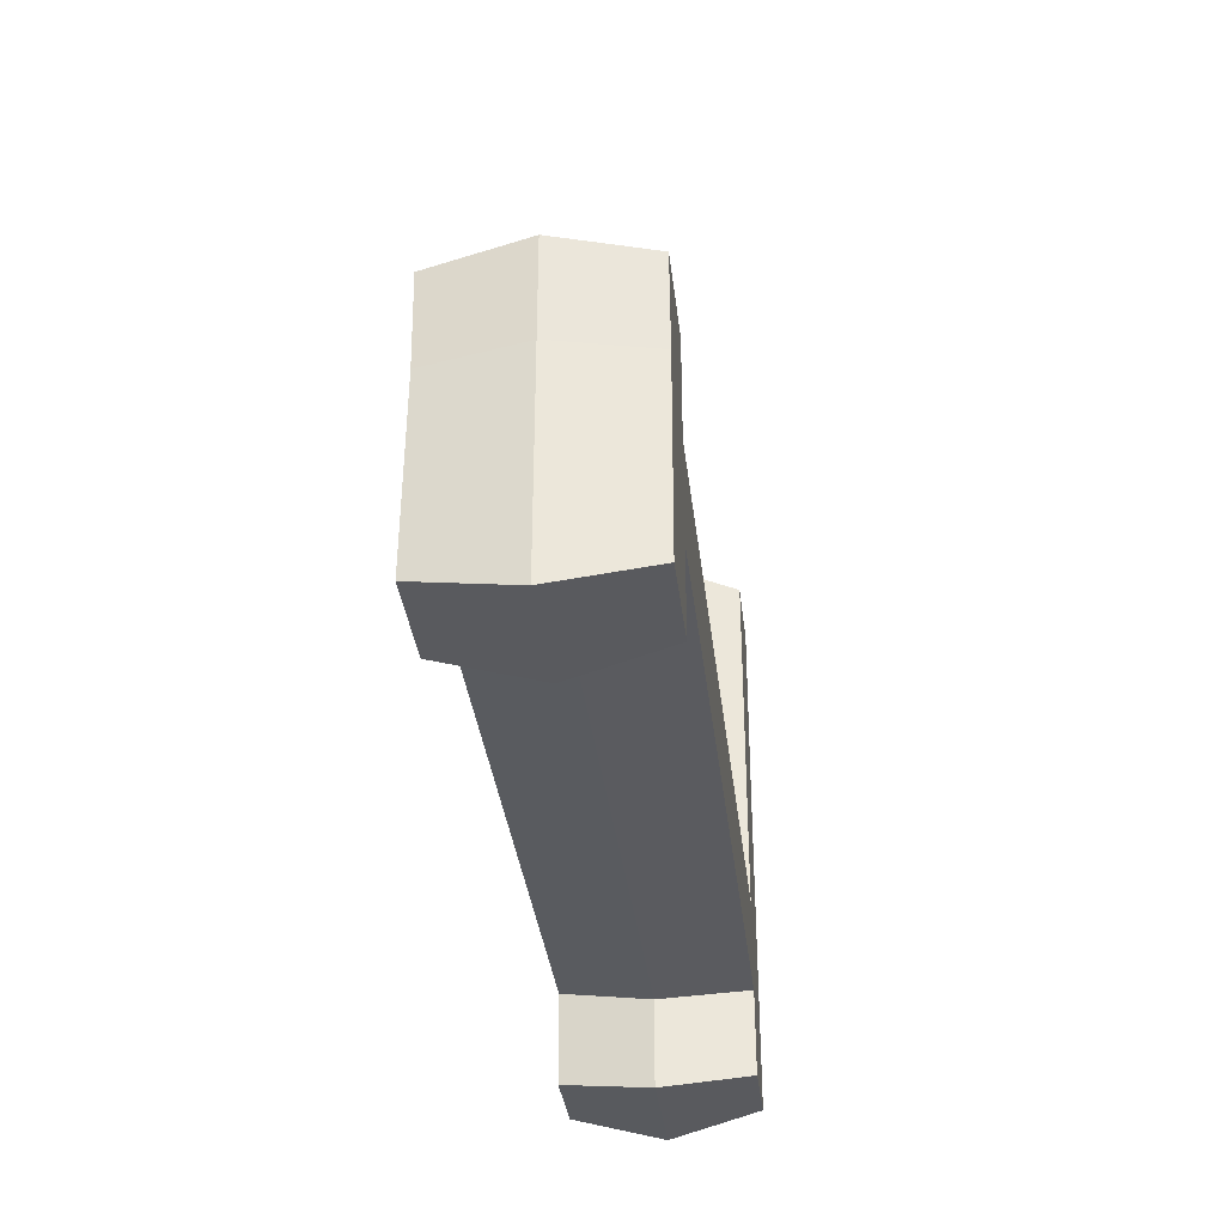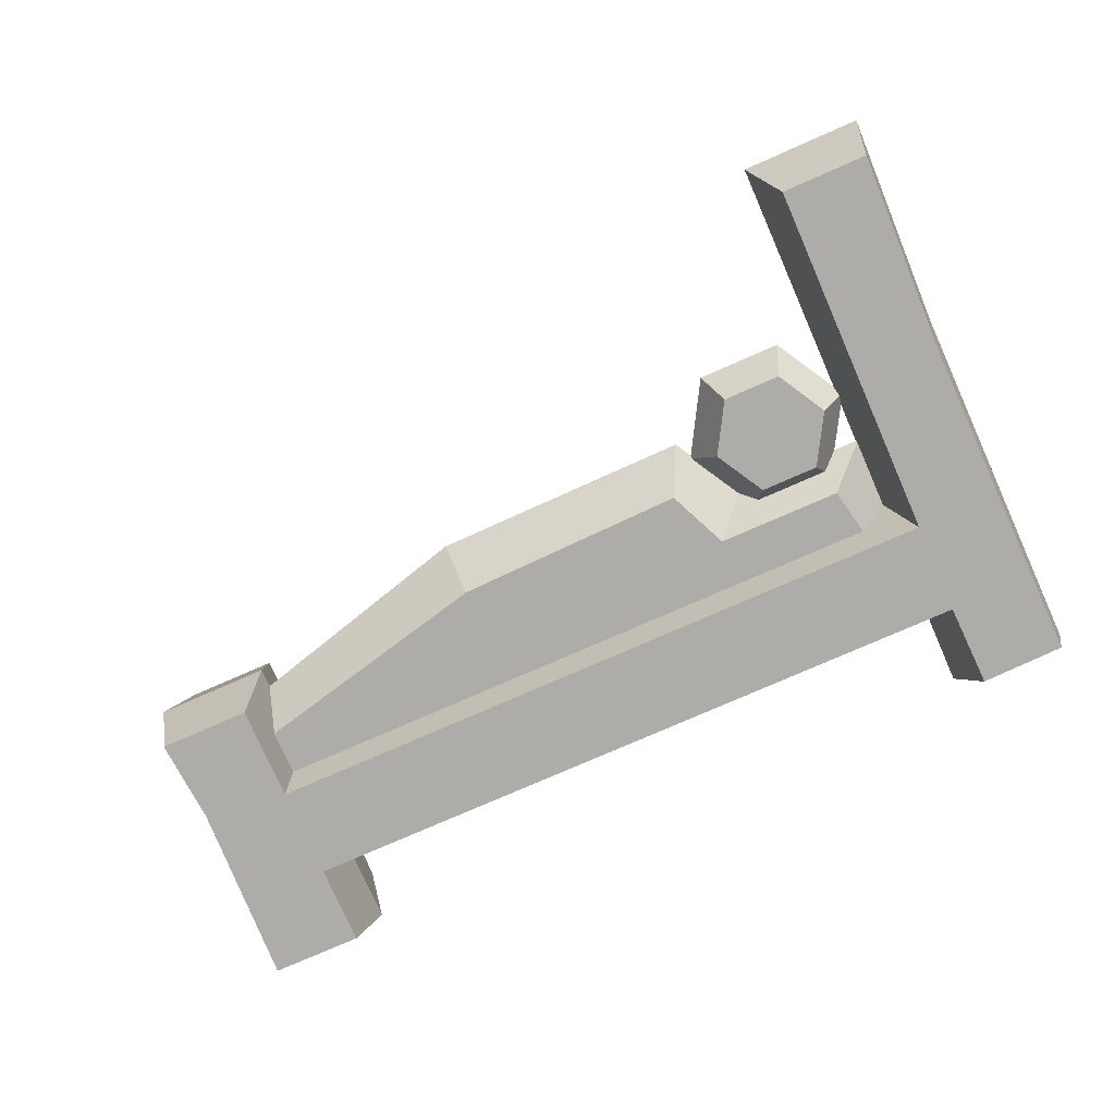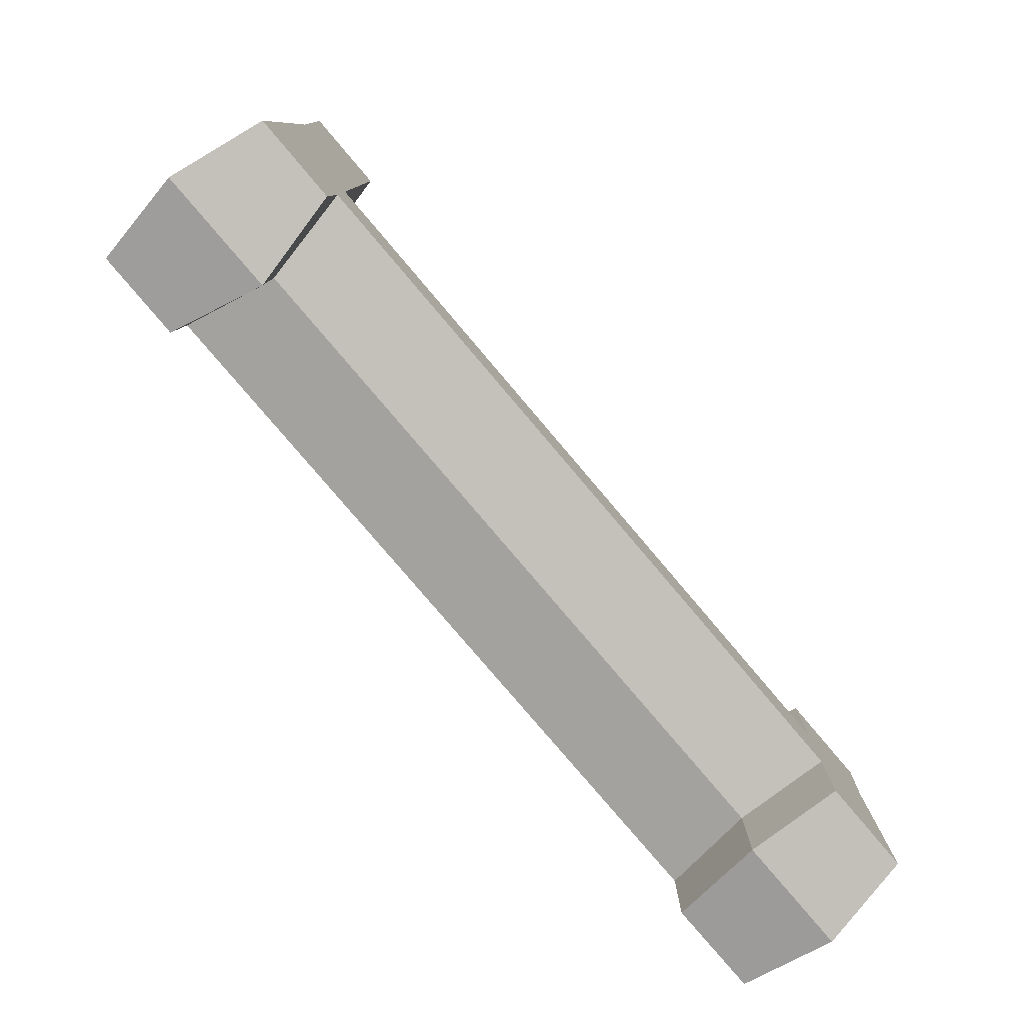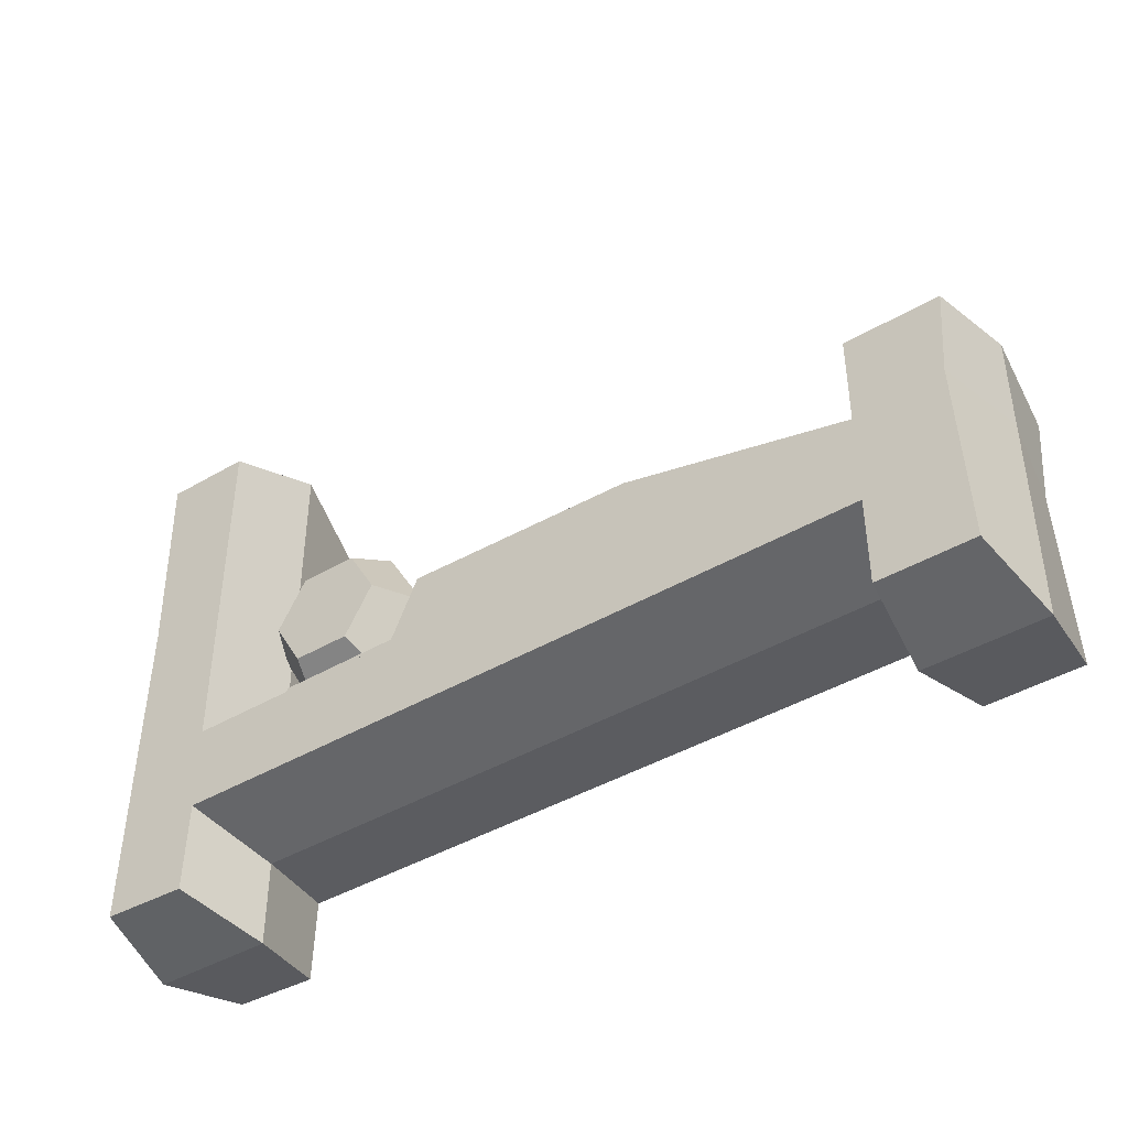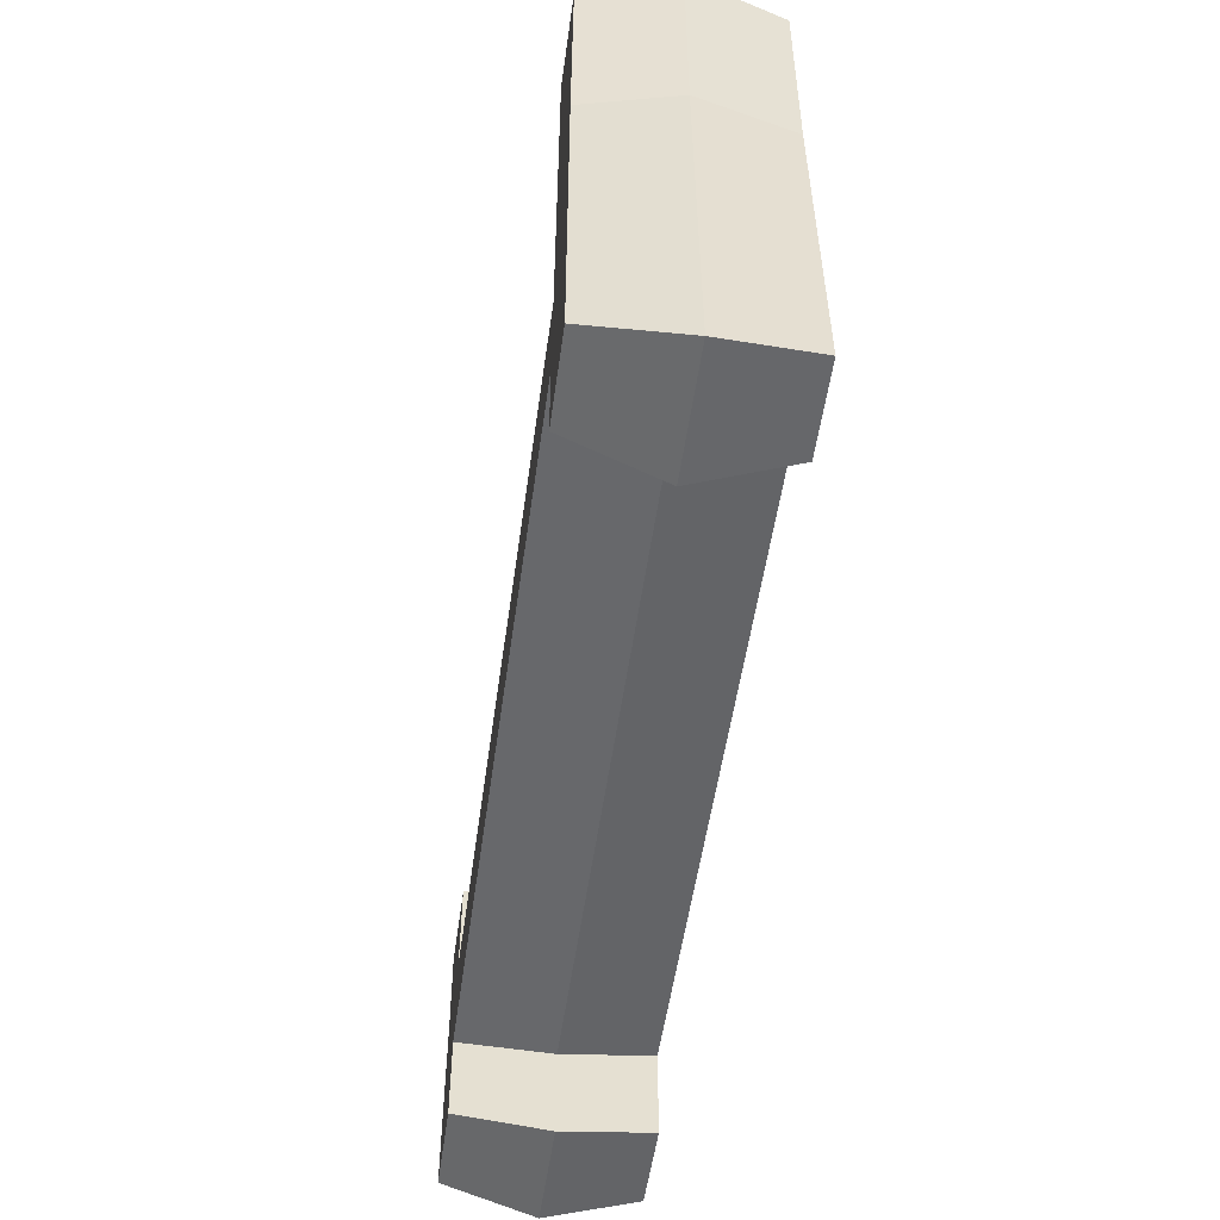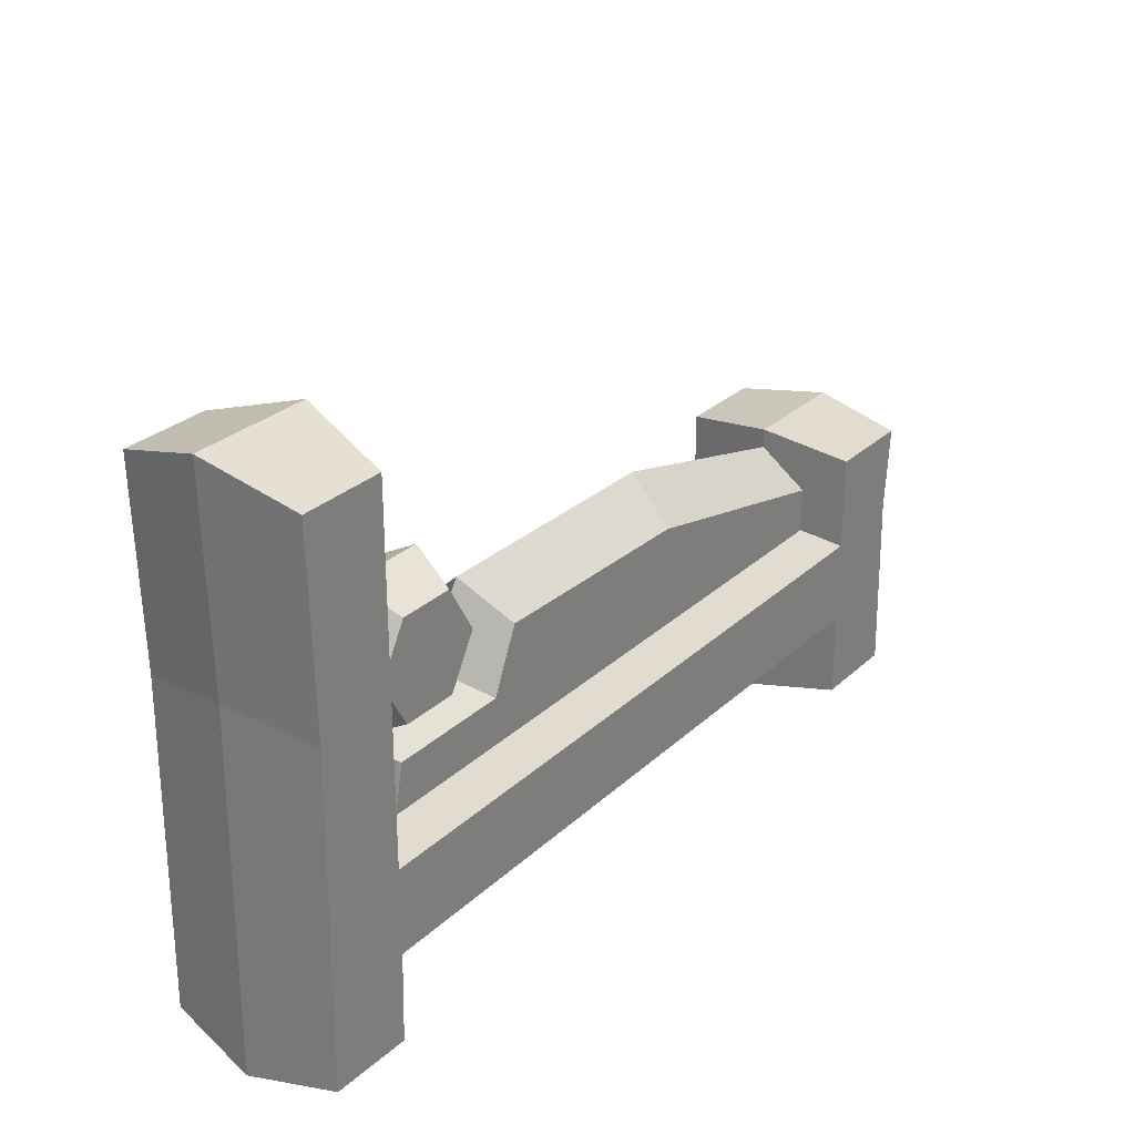
<metadata>
{"format":"obj","ext":"obj","renderer":"f3d","projection":"perspective","resolution":1024,"background":"white","views":[{"elev":-34.7,"azim":96.6,"up":"+Y"},{"elev":-76.8,"azim":-156.3,"up":"+Z"},{"elev":-79.3,"azim":-49.7,"up":"+Y"},{"elev":-42.5,"azim":35.0,"up":"+Y"},{"elev":-52.5,"azim":-97.9,"up":"+Y"},{"elev":28.5,"azim":-53.3,"up":"+Y"}]}
</metadata>
<code>
v 15.14 -0.3342 0
v 4.506 2.551 0
v -7.053 2.676 0
v 4.258 0.6048 2
v 4.505 -4.05 2
v 15.14 -1.966 2
v 15.14 -4.05 2
v -5.958 -4.05 2
v -6.058 0.8535 2
v -8.841 -0.4655 0
v -7.272 -1.878 2
v -13.27 -4.05 2
v -12.83 -1.878 2
v -14.73 -0.4655 0
v -14.73 -4.05 0
v 4.258 0.6048 -2
v 4.505 -4.05 -2
v 15.14 -1.966 -2
v 15.14 -4.05 -2
v -5.958 -4.05 -2
v -6.058 0.8535 -2
v -7.272 -1.878 -2
v -13.27 -4.05 -2
v -12.83 -1.878 -2
v -19.28 -11.93 -4
v 19.39 -11.93 -4
v -19.28 11.56 -4
v -15.57 -12.03 -4
v -15.47 11.56 -4
v 15.36 -11.93 -4
v 19.1 -3.778 -4
v 15.36 -4.281 -4
v -15.47 -4.281 -4
v -19.06 2.726 -4
v 15.36 -8.347 -4
v -15.47 -8.344 -4
v 15.36 -0.04276 -4
v 19.39 -0.04276 -4
v -19.92 -12.78 0
v -14.62 -12.78 0
v 19.92 -12.78 0
v -19.92 12.78 0
v -14.62 12.78 0
v -14.62 -8.947 0
v 14.83 -12.78 0
v 14.83 -8.947 0
v 19.92 -3.679 0
v 19.92 0.6093 0
v 14.83 -3.679 0
v 14.83 0.6093 0
v -19.71 3.328 0
v -14.62 -3.679 0
v -9.849 -0.433 -2
v -12.43 -0.433 -2
v -13.72 1.8 -2
v -12.43 4.032 -2
v -9.849 4.032 -2
v -8.56 1.8 -2
v -9.271 -1.433 0
v -13 -1.433 0
v -14.87 1.8 0
v -13 5.033 0
v -9.271 5.033 0
v -7.405 1.8 0
v -19.28 -11.93 4
v 19.39 -11.93 4
v -19.28 11.56 4
v -15.57 -12.03 4
v -15.47 11.56 4
v 15.36 -11.93 4
v 19.1 -3.778 4
v 15.36 -4.281 4
v -15.47 -4.281 4
v -19.06 2.726 4
v 15.36 -8.064 4
v -15.47 -8.062 4
v 15.36 -0.04276 4
v 19.39 -0.04276 4
v -9.849 -0.433 2
v -12.43 -0.433 2
v -13.72 1.8 2
v -12.43 4.032 2
v -9.849 4.032 2
v -8.56 1.8 2
f 7 6 4 5
f 4 11 8 5
f 4 6 1 2
f 9 4 2 3
f 10 11 9 3
f 12 13 14 15
f 8 11 13 12
f 11 10 14 13
f 4 9 11
f 19 17 16 18
f 16 17 20 22
f 16 2 1 18
f 21 3 2 16
f 10 3 21 22
f 23 15 14 24
f 20 23 24 22
f 22 24 14 10
f 16 22 21
f 28 25 36
f 26 30 35
f 33 34 29
f 31 26 35 32
f 36 33 32 35
f 25 34 33 36
f 38 31 32 37
f 28 40 39 25
f 27 42 43 29
f 36 44 40 28
f 26 41 45 30
f 30 45 46 35
f 38 48 47 31
f 32 49 50 37
f 25 39 51 34
f 33 52 49 32
f 31 47 41 26
f 35 46 44 36
f 34 51 42 27
f 29 43 52 33
f 37 50 48 38
f 53 59 60 54
f 54 60 61 55
f 55 61 62 56
f 56 62 63 57
f 57 63 64 58
f 58 64 59 53
f 57 58 55 56
f 54 55 58 53
f 34 27 29
f 68 76 65
f 66 75 70
f 73 69 74
f 71 72 75 66
f 76 75 72 73
f 65 76 73 74
f 78 77 72 71
f 68 65 39 40
f 67 69 43 42
f 76 68 40 44
f 66 70 45 41
f 70 75 46 45
f 78 71 47 48
f 72 77 50 49
f 65 74 51 39
f 73 72 49 52
f 71 66 41 47
f 75 76 44 46
f 74 67 42 51
f 69 73 52 43
f 77 78 48 50
f 79 80 60 59
f 80 81 61 60
f 81 82 62 61
f 82 83 63 62
f 83 84 64 63
f 84 79 59 64
f 83 82 81 84
f 80 79 84 81
f 74 69 67

</code>
